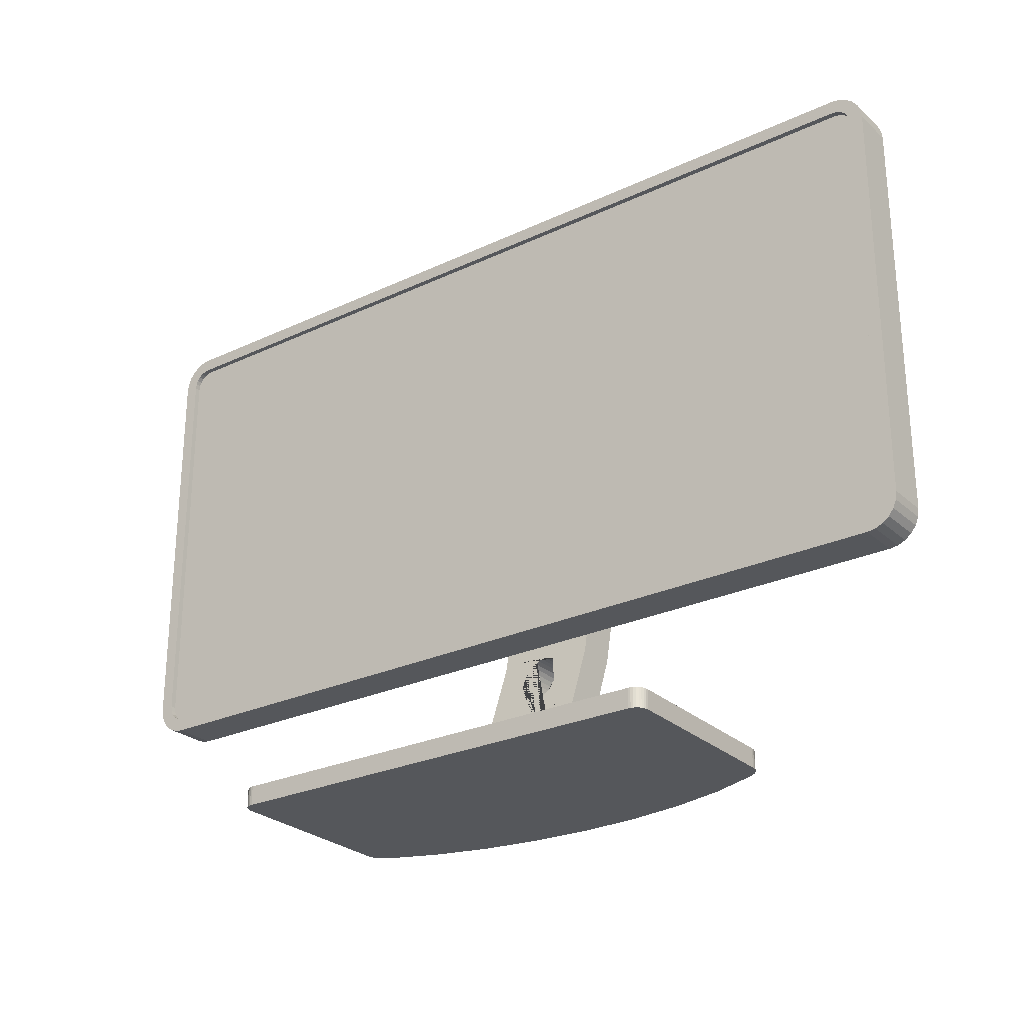
<metadata>
{"format":"obj","ext":"obj","renderer":"f3d","projection":"perspective","resolution":1024,"background":"white","views":[{"elev":-26.4,"azim":36.4,"up":"+Y"}]}
</metadata>
<code>
o Cube_Cube.002
v 1.787 0.5078 -0.2342
v 1.811 0.5109 -0.2342
v 1.829 0.5184 -0.2342
v 1.844 0.5304 -0.2342
v 1.856 0.546 -0.2342
v 1.864 0.5642 -0.2342
v 1.867 0.5875 -0.2342
v 1.867 2.314 -0.2342
v 1.864 2.337 -0.2342
v 1.856 2.355 -0.2342
v 1.844 2.371 -0.2342
v 1.829 2.383 -0.2342
v 1.811 2.39 -0.2342
v 1.787 2.393 -0.2342
v -1.787 2.393 -0.2342
v -1.811 2.39 -0.2342
v -1.829 2.383 -0.2342
v -1.844 2.371 -0.2342
v -1.856 2.355 -0.2342
v -1.864 2.337 -0.2342
v -1.867 2.314 -0.2342
v -1.867 0.5875 -0.2342
v -1.864 0.5642 -0.2342
v -1.856 0.546 -0.2342
v -1.844 0.5304 -0.2342
v -1.829 0.5184 -0.2342
v -1.811 0.5109 -0.2342
v -1.787 0.5078 -0.2342
v -1.829 2.383 -0.2098
v -1.844 2.371 -0.2098
v 1.924 0.5837 -0.3937
v 1.924 2.317 -0.3937
v 1.924 2.317 -0.2098
v 1.924 0.5837 -0.2098
v 1.791 2.451 -0.3937
v -1.791 2.451 -0.3937
v -1.791 2.451 -0.2098
v 1.791 2.451 -0.2098
v -1.924 0.5837 -0.2098
v -1.924 2.317 -0.2098
v -1.924 2.317 -0.3937
v -1.924 0.5837 -0.3937
v -1.784 0.552 -0.4737
v -1.799 0.5539 -0.4737
v -1.807 0.557 -0.4737
v -1.813 0.5619 -0.4737
v -1.818 0.5683 -0.4737
v -1.821 0.5757 -0.4737
v -1.823 0.5903 -0.4737
v -1.823 2.311 -0.4737
v -1.821 2.325 -0.4737
v -1.818 2.333 -0.4737
v -1.813 2.339 -0.4737
v -1.807 2.344 -0.4737
v -1.799 2.347 -0.4737
v -1.784 2.349 -0.4737
v 1.784 2.349 -0.4737
v 1.799 2.347 -0.4737
v 1.807 2.344 -0.4737
v 1.813 2.339 -0.4737
v 1.818 2.333 -0.4737
v 1.821 2.325 -0.4737
v 1.823 2.311 -0.4737
v 1.823 0.5903 -0.4737
v 1.821 0.5757 -0.4737
v 1.818 0.5683 -0.4737
v 1.813 0.5619 -0.4737
v 1.807 0.557 -0.4737
v 1.799 0.5539 -0.4737
v 1.784 0.552 -0.4737
v -1.791 0.4505 -0.3937
v -1.791 0.4505 -0.2098
v -1.826 0.4551 -0.2098
v -1.826 0.4551 -0.3937
v -1.858 0.4684 -0.2098
v -1.858 0.4684 -0.3937
v -1.885 0.4895 -0.2098
v -1.885 0.4895 -0.3937
v -1.906 0.5171 -0.2098
v -1.906 0.5171 -0.3937
v -1.92 0.5492 -0.2098
v -1.92 0.5492 -0.3937
v -1.826 2.446 -0.3937
v -1.826 2.446 -0.2098
v -1.858 2.433 -0.3937
v -1.858 2.433 -0.2098
v -1.885 2.412 -0.3937
v -1.885 2.412 -0.2098
v -1.906 2.384 -0.3937
v -1.906 2.384 -0.2098
v -1.92 2.352 -0.3937
v -1.92 2.352 -0.2098
v 1.791 0.4505 -0.2098
v 1.791 0.4505 -0.3937
v 1.826 0.4551 -0.3937
v 1.826 0.4551 -0.2098
v 1.858 0.4684 -0.3937
v 1.858 0.4684 -0.2098
v 1.885 0.4895 -0.3937
v 1.885 0.4895 -0.2098
v 1.906 0.5171 -0.3937
v 1.906 0.5171 -0.2098
v 1.92 0.5492 -0.3937
v 1.92 0.5492 -0.2098
v 1.826 2.446 -0.2098
v 1.826 2.446 -0.3937
v 1.858 2.433 -0.2098
v 1.858 2.433 -0.3937
v 1.885 2.412 -0.2098
v 1.885 2.412 -0.3937
v 1.906 2.384 -0.2098
v 1.906 2.384 -0.3937
v 1.92 2.352 -0.2098
v 1.92 2.352 -0.3937
v -1.788 0.4967 -0.2098
v -1.814 0.5 -0.2098
v -1.834 0.5087 -0.2098
v -1.852 0.5224 -0.2098
v -1.866 0.5404 -0.2098
v -1.875 0.5613 -0.2098
v -1.878 0.5867 -0.2098
v -1.814 2.401 -0.2098
v -1.788 2.404 -0.2098
v -1.834 2.392 -0.2098
v -1.852 2.379 -0.2098
v -1.866 2.361 -0.2098
v -1.875 2.34 -0.2098
v -1.878 2.314 -0.2098
v 1.814 0.5 -0.2098
v 1.788 0.4967 -0.2098
v 1.834 0.5087 -0.2098
v 1.852 0.5224 -0.2098
v 1.866 0.5404 -0.2098
v 1.875 0.5613 -0.2098
v 1.878 0.5867 -0.2098
v 1.788 2.404 -0.2098
v 1.814 2.401 -0.2098
v 1.834 2.392 -0.2098
v 1.852 2.379 -0.2098
v 1.866 2.361 -0.2098
v 1.875 2.34 -0.2098
v 1.878 2.314 -0.2098
v -1.787 0.5078 -0.2098
v -1.811 0.5109 -0.2098
v -1.829 0.5184 -0.2098
v -1.844 0.5304 -0.2098
v -1.856 0.546 -0.2098
v -1.864 0.5642 -0.2098
v -1.867 0.5875 -0.2098
v -1.811 2.39 -0.2098
v -1.787 2.393 -0.2098
v -1.856 2.355 -0.2098
v -1.864 2.337 -0.2098
v -1.867 2.314 -0.2098
v 1.811 0.5109 -0.2098
v 1.787 0.5078 -0.2098
v 1.829 0.5184 -0.2098
v 1.844 0.5304 -0.2098
v 1.856 0.546 -0.2098
v 1.864 0.5642 -0.2098
v 1.867 0.5875 -0.2098
v 1.787 2.393 -0.2098
v 1.811 2.39 -0.2098
v 1.829 2.383 -0.2098
v 1.844 2.371 -0.2098
v 1.856 2.355 -0.2098
v 1.864 2.337 -0.2098
v 1.867 2.314 -0.2098
f 1 2 3 4 5 6 7 8 9 10 11 12 13 14 15 16 17 18 19 20 21 22 23 24 25 26 27 28
f 29 30 18 17
f 31 32 33 34
f 35 36 37 38
f 39 40 41 42
f 43 44 45 46 47 48 49 50 51 52 53 54 55 56 57 58 59 60 61 62 63 64 65 66 67 68 69 70
f 71 72 73 74
f 74 73 75 76
f 76 75 77 78
f 78 77 79 80
f 80 79 81 82
f 82 81 39 42
f 37 36 83 84
f 84 83 85 86
f 86 85 87 88
f 88 87 89 90
f 90 89 91 92
f 92 91 41 40
f 93 94 95 96
f 96 95 97 98
f 98 97 99 100
f 100 99 101 102
f 102 101 103 104
f 104 103 31 34
f 35 38 105 106
f 106 105 107 108
f 108 107 109 110
f 110 109 111 112
f 112 111 113 114
f 114 113 33 32
f 71 94 93 72
f 115 116 73 72
f 116 117 75 73
f 117 118 77 75
f 118 119 79 77
f 119 120 81 79
f 120 121 39 81
f 122 123 37 84
f 124 122 84 86
f 125 124 86 88
f 126 125 88 90
f 127 126 90 92
f 128 127 92 40
f 129 130 93 96
f 131 129 96 98
f 132 131 98 100
f 133 132 100 102
f 134 133 102 104
f 135 134 104 34
f 136 137 105 38
f 137 138 107 105
f 138 139 109 107
f 139 140 111 109
f 140 141 113 111
f 141 142 33 113
f 130 115 72 93
f 121 128 40 39
f 142 135 34 33
f 123 136 38 37
f 143 144 116 115
f 144 145 117 116
f 145 146 118 117
f 146 147 119 118
f 147 148 120 119
f 148 149 121 120
f 150 151 123 122
f 29 150 122 124
f 30 29 124 125
f 152 30 125 126
f 153 152 126 127
f 154 153 127 128
f 155 156 130 129
f 157 155 129 131
f 158 157 131 132
f 159 158 132 133
f 160 159 133 134
f 161 160 134 135
f 162 163 137 136
f 163 164 138 137
f 164 165 139 138
f 165 166 140 139
f 166 167 141 140
f 167 168 142 141
f 156 143 115 130
f 149 154 128 121
f 168 161 135 142
f 151 162 136 123
f 167 166 10 9
f 30 152 19 18
f 168 167 9 8
f 152 153 20 19
f 143 156 1 28
f 153 154 21 20
f 154 149 22 21
f 156 155 2 1
f 161 168 8 7
f 155 157 3 2
f 144 143 28 27
f 162 151 15 14
f 157 158 4 3
f 145 144 27 26
f 158 159 5 4
f 146 145 26 25
f 159 160 6 5
f 147 146 25 24
f 160 161 7 6
f 148 147 24 23
f 163 162 14 13
f 149 148 23 22
f 164 163 13 12
f 151 150 16 15
f 165 164 12 11
f 150 29 17 16
f 166 165 11 10
f 44 43 71 74
f 45 44 74 76
f 46 45 76 78
f 47 46 78 80
f 48 47 80 82
f 49 48 82 42
f 56 55 83 36
f 55 54 85 83
f 54 53 87 85
f 53 52 89 87
f 52 51 91 89
f 51 50 41 91
f 70 69 95 94
f 69 68 97 95
f 68 67 99 97
f 67 66 101 99
f 66 65 103 101
f 65 64 31 103
f 58 57 35 106
f 59 58 106 108
f 60 59 108 110
f 61 60 110 112
f 62 61 112 114
f 63 62 114 32
f 43 70 94 71
f 50 49 42 41
f 57 56 36 35
f 64 63 32 31
o Plane
v -0.347 1.2 -0.4737
v 0.347 1.2 -0.4737
v 0.347 1.2 -0.5384
v -0.347 1.2 -0.5384
v -0.1951 0.8442 -0.5385
v -0.1951 0.9283 -0.5385
v -0.1951 0.9284 -0.723
v -0.1951 0.9095 -0.723
v -0.1951 0.8926 -0.7208
v -0.1951 0.8769 -0.7143
v -0.1951 0.8634 -0.7039
v -0.1951 0.853 -0.6904
v -0.1951 0.8464 -0.6747
v -0.1951 0.8442 -0.6577
v -0.411 0.9261 -0.5385
v 0.1951 0.8442 -0.5385
v 0.1951 0.9283 -0.5385
v 0.411 0.9309 -0.5385
v 0.411 0.7203 -0.5385
v 0.4088 0.7037 -0.5385
v 0.4024 0.6882 -0.5385
v 0.3923 0.675 -0.5385
v 0.379 0.6648 -0.5385
v 0.3635 0.6584 -0.5385
v 0.347 0.6562 -0.5385
v -0.347 0.6562 -0.5385
v -0.3635 0.6584 -0.5385
v -0.379 0.6648 -0.5385
v -0.3923 0.675 -0.5385
v -0.4024 0.6882 -0.5385
v -0.4088 0.7037 -0.5385
v -0.411 0.7203 -0.5385
v 0.411 1.136 -0.4737
v 0.411 0.7203 -0.4737
v 0.411 1.136 -0.5384
v 0.347 0.6562 -0.4737
v -0.347 0.6562 -0.4737
v -0.3635 1.198 -0.4737
v -0.379 1.191 -0.4737
v -0.3923 1.181 -0.4737
v -0.4024 1.168 -0.4737
v -0.4088 1.153 -0.4737
v -0.411 1.136 -0.4737
v -0.411 0.7203 -0.4737
v -0.4088 0.7037 -0.4737
v -0.4024 0.6882 -0.4737
v -0.3923 0.675 -0.4737
v -0.379 0.6648 -0.4737
v -0.3635 0.6584 -0.4737
v 0.3635 0.6584 -0.4737
v 0.379 0.6648 -0.4737
v 0.3923 0.675 -0.4737
v 0.4024 0.6882 -0.4737
v 0.4088 0.7037 -0.4737
v 0.4088 1.153 -0.4737
v 0.4024 1.168 -0.4737
v 0.3923 1.181 -0.4737
v 0.379 1.191 -0.4737
v 0.3635 1.198 -0.4737
v 0.1951 1.012 -0.5384
v -0.1951 1.012 -0.5384
v -0.411 1.136 -0.5384
v -0.4088 1.153 -0.5384
v -0.4024 1.168 -0.5384
v -0.3923 1.181 -0.5384
v -0.379 1.191 -0.5384
v -0.3635 1.198 -0.5384
v 0.3635 1.198 -0.5384
v 0.379 1.191 -0.5384
v 0.3923 1.181 -0.5384
v 0.4024 1.168 -0.5384
v 0.4088 1.153 -0.5384
v 0.1951 1.012 -0.6577
v -0.1951 1.012 -0.6577
v 0.1951 0.9284 -0.723
v 0.1951 0.9468 -0.723
v 0.1951 0.9637 -0.7208
v 0.1951 0.9794 -0.7143
v 0.1951 0.993 -0.7039
v 0.1951 1.003 -0.6904
v 0.1951 1.01 -0.6746
v 0.1951 0.8442 -0.6577
v 0.1951 0.8464 -0.6747
v 0.1951 0.853 -0.6904
v 0.1951 0.8634 -0.7039
v 0.1951 0.8769 -0.7143
v 0.1951 0.8926 -0.7208
v 0.1951 0.9095 -0.723
v -0.1951 0.9468 -0.723
v -0.1951 1.01 -0.6746
v -0.1951 1.003 -0.6904
v -0.1951 0.993 -0.7039
v -0.1951 0.9794 -0.7143
v -0.1951 0.9637 -0.7208
f 169 170 171 172
f 173 174 175 176 177 178 179 180 181 182
f 183 174 173 184 185 186 187 188 189 190 191 192 193 194 195 196 197 198 199 200
f 201 202 187 186 203
f 204 205 194 193
f 169 206 207 208 209 210 211 212 213 214 215 216 217 205 204 218 219 220 221 222 202 201 223 224 225 226 227 170
f 228 229 174 183 230 231 232 233 234 235 172 171 236 237 238 239 240 203 186 185
f 212 200 199 213
f 213 199 198 214
f 214 198 197 215
f 215 197 196 216
f 216 196 195 217
f 217 195 194 205
f 187 202 222 188
f 188 222 221 189
f 189 221 220 190
f 190 220 219 191
f 191 219 218 192
f 192 218 204 193
f 201 203 240 223
f 223 240 239 224
f 224 239 238 225
f 225 238 237 226
f 226 237 236 227
f 227 236 171 170
f 230 211 210 231
f 231 210 209 232
f 232 209 208 233
f 233 208 207 234
f 234 207 206 235
f 235 206 169 172
f 212 211 230 183 200
f 229 228 241 242
f 228 185 243 244 245 246 247 248 249 241
f 185 184 250 251 252 253 254 255 256 243
f 184 173 182 250
f 257 244 243 256 176 175
f 242 241 249 258
f 258 249 248 259
f 259 248 247 260
f 260 247 246 261
f 261 246 245 262
f 262 245 244 257
f 250 182 181 251
f 251 181 180 252
f 252 180 179 253
f 253 179 178 254
f 254 178 177 255
f 255 177 176 256
f 174 229 242 258 259 260 261 262 257 175
o Cube.001_Cube.001
v 0.9461 -0.101 0.1701
v 0.9461 -0.1825 0.1701
v -0.9461 -0.1825 0.1701
v -0.9461 -0.101 0.1701
v -1.001 -0.1011 0.1162
v -1.001 -0.1826 0.1162
v -1.011 -0.1853 -0.6655
v -1.011 -0.1038 -0.6655
v 0.9171 -0.104 -0.7543
v 0.9171 -0.1854 -0.7543
v 0.9397 -0.1854 -0.7432
v 0.9397 -0.104 -0.7432
v 0.9887 -0.1853 -0.6655
v 0.9877 -0.1853 -0.6765
v 0.9848 -0.1853 -0.688
v 0.9803 -0.1854 -0.6995
v 0.9742 -0.1854 -0.7106
v 0.9667 -0.1854 -0.7209
v 0.9583 -0.1854 -0.73
v 0.9492 -0.1854 -0.7375
v 0.718 -0.1854 -0.8345
v 0.4909 -0.1854 -0.894
v 0.2445 -0.1854 -0.9307
v -0.01182 -0.1854 -0.9431
v -0.2681 -0.1854 -0.9307
v -0.5146 -0.1854 -0.894
v -0.7417 -0.1854 -0.8345
v -0.9408 -0.1854 -0.7543
v -0.9634 -0.1854 -0.7432
v -0.9728 -0.1854 -0.7375
v -0.9819 -0.1854 -0.73
v -0.9902 -0.1854 -0.7209
v -0.9975 -0.1854 -0.7106
v -1.003 -0.1854 -0.6995
v -1.008 -0.1853 -0.688
v -1.01 -0.1853 -0.6765
v -0.9994 -0.1826 0.1267
v -0.9962 -0.1825 0.1368
v -0.9911 -0.1825 0.1461
v -0.9844 -0.1825 0.1543
v -0.9761 -0.1825 0.161
v -0.9667 -0.1825 0.166
v -0.9566 -0.1825 0.1691
v 0.9566 -0.1825 0.1691
v 0.9667 -0.1825 0.166
v 0.9759 -0.1825 0.161
v 0.984 -0.1825 0.1543
v 0.9907 -0.1825 0.1461
v 0.9956 -0.1825 0.1368
v 0.9985 -0.1826 0.1267
v 0.9995 -0.1826 0.1162
v 0.9887 -0.1038 -0.6655
v 0.9995 -0.1011 0.1162
v -0.9634 -0.104 -0.7432
v -0.9408 -0.104 -0.7543
v -0.7417 -0.104 -0.8345
v -0.5146 -0.104 -0.894
v -0.2681 -0.104 -0.9307
v -0.01182 -0.104 -0.9431
v 0.2445 -0.104 -0.9307
v 0.4909 -0.104 -0.894
v 0.718 -0.104 -0.8345
v -0.2193 -0.1028 -0.5841
v -0.2193 -0.1028 -0.4131
v 0.2051 -0.1028 -0.4131
v 0.2051 -0.1028 -0.5841
v -0.9566 -0.101 0.1691
v -0.9667 -0.101 0.166
v -0.9761 -0.101 0.161
v -0.9844 -0.101 0.1543
v -0.9911 -0.101 0.1461
v -0.9962 -0.1011 0.1368
v -0.9994 -0.1011 0.1267
v -0.9728 -0.104 -0.7375
v -0.9819 -0.1039 -0.73
v -0.9902 -0.1039 -0.7209
v -0.9975 -0.1039 -0.7106
v -1.003 -0.1039 -0.6995
v -1.008 -0.1039 -0.688
v -1.01 -0.1038 -0.6765
v 0.9877 -0.1038 -0.6765
v 0.9848 -0.1039 -0.688
v 0.9803 -0.1039 -0.6995
v 0.9742 -0.1039 -0.7106
v 0.9667 -0.1039 -0.7209
v 0.9583 -0.1039 -0.73
v 0.9492 -0.104 -0.7375
v 0.9566 -0.101 0.1691
v 0.9667 -0.101 0.166
v 0.9759 -0.101 0.161
v 0.984 -0.101 0.1543
v 0.9907 -0.101 0.1461
v 0.9956 -0.1011 0.1368
v 0.9985 -0.1011 0.1267
v -0.2193 0.998 -0.9127
v 0.2051 0.998 -0.9127
v 0.2051 1.055 -0.915
v 0.2029 1.066 -0.9154
v 0.1967 1.075 -0.9158
v 0.1873 1.081 -0.916
v 0.1763 1.083 -0.9161
v -0.1905 1.083 -0.9161
v -0.2015 1.081 -0.916
v -0.2108 1.075 -0.9158
v -0.2171 1.066 -0.9154
v -0.2193 1.055 -0.915
v -0.2193 0.5088 -0.8117
v -0.2193 0.5088 -0.6407
v -0.0494 0.5088 -0.6407
v -0.05622 0.5043 -0.6391
v -0.06972 0.4908 -0.634
v -0.0808 0.4743 -0.6279
v -0.08904 0.4555 -0.6209
v -0.09411 0.4351 -0.6133
v -0.09582 0.4138 -0.6054
v -0.09411 0.3926 -0.5975
v -0.08904 0.3722 -0.5899
v -0.0808 0.3534 -0.5829
v -0.06972 0.3369 -0.5768
v -0.05622 0.3233 -0.5717
v -0.04081 0.3133 -0.568
v -0.02409 0.3071 -0.5657
v -0.006706 0.305 -0.5649
v 0.01068 0.3071 -0.5657
v 0.0274 0.3133 -0.568
v 0.0428 0.3233 -0.5717
v 0.05631 0.3369 -0.5768
v 0.06739 0.3534 -0.5829
v 0.07563 0.3722 -0.5899
v 0.0807 0.3926 -0.5975
v 0.08241 0.4138 -0.6054
v 0.0807 0.4351 -0.6133
v 0.07563 0.4555 -0.6209
v 0.06739 0.4743 -0.6279
v 0.05631 0.4908 -0.634
v 0.0428 0.5043 -0.6391
v 0.03599 0.5088 -0.6407
v 0.2051 0.5088 -0.6407
v 0.2051 0.998 -0.7417
v -0.2193 0.998 -0.7417
v -0.2193 1.055 -0.744
v -0.2171 1.066 -0.7445
v -0.2108 1.075 -0.7449
v -0.2015 1.081 -0.7451
v -0.1905 1.083 -0.7452
v 0.1763 1.083 -0.7452
v 0.1873 1.081 -0.7451
v 0.1967 1.075 -0.7449
v 0.2029 1.066 -0.7445
v 0.2051 1.055 -0.744
v 0.2051 0.5088 -0.8117
v 0.03599 0.5088 -0.8117
v 0.0428 0.5043 -0.81
v 0.05631 0.4908 -0.805
v 0.06739 0.4743 -0.7988
v 0.07563 0.4555 -0.7918
v 0.0807 0.4351 -0.7842
v 0.08241 0.4138 -0.7763
v 0.0807 0.3926 -0.7684
v 0.07563 0.3722 -0.7608
v 0.06739 0.3534 -0.7538
v 0.05631 0.3369 -0.7477
v 0.0428 0.3233 -0.7426
v 0.0274 0.3133 -0.7389
v 0.01068 0.3071 -0.7366
v -0.006706 0.305 -0.7358
v -0.02409 0.3071 -0.7366
v -0.04081 0.3133 -0.7389
v -0.05622 0.3233 -0.7426
v -0.06972 0.3369 -0.7477
v -0.0808 0.3534 -0.7538
v -0.08904 0.3722 -0.7608
v -0.09411 0.3926 -0.7684
v -0.09582 0.4138 -0.7763
v -0.09411 0.4351 -0.7842
v -0.08904 0.4555 -0.7918
v -0.0808 0.4743 -0.7988
v -0.06972 0.4908 -0.805
v -0.05622 0.5043 -0.81
v -0.0494 0.5088 -0.8117
v -0.2193 0.9654 -0.9059
v 0.2051 0.9654 -0.9059
v -0.2193 0.9328 -0.8992
v 0.2051 0.9328 -0.8992
v -0.2193 0.9002 -0.8925
v 0.2051 0.9002 -0.8925
v -0.2193 0.8676 -0.8857
v 0.2051 0.8676 -0.8857
v -0.2193 0.835 -0.879
v 0.2051 0.835 -0.879
v -0.2193 0.8023 -0.8723
v 0.2051 0.8023 -0.8723
v -0.2193 0.7697 -0.8655
v 0.2051 0.7697 -0.8655
v -0.2193 0.7371 -0.8588
v 0.2051 0.7371 -0.8588
v -0.2193 0.7045 -0.8521
v 0.2051 0.7045 -0.8521
v -0.2193 0.6719 -0.8453
v 0.2051 0.6719 -0.8453
v -0.2193 0.6393 -0.8386
v 0.2051 0.6393 -0.8386
v -0.2193 0.6066 -0.8319
v 0.2051 0.6066 -0.8319
v -0.2193 0.574 -0.8251
v 0.2051 0.574 -0.8251
v -0.2193 0.5414 -0.8184
v 0.2051 0.5414 -0.8184
v -0.04081 0.5144 -0.8128
v -0.02409 0.5206 -0.8141
v -0.006706 0.5227 -0.8145
v 0.01068 0.5206 -0.8141
v 0.0274 0.5144 -0.8128
v 0.2051 0.9654 -0.735
v 0.2051 0.9328 -0.7283
v 0.2051 0.9002 -0.7215
v 0.2051 0.8676 -0.7148
v 0.2051 0.835 -0.7081
v 0.2051 0.8023 -0.7013
v 0.2051 0.7697 -0.6946
v 0.2051 0.7371 -0.6879
v 0.2051 0.7045 -0.6811
v 0.2051 0.6719 -0.6744
v 0.2051 0.6393 -0.6677
v 0.2051 0.6066 -0.6609
v 0.2051 0.574 -0.6542
v 0.2051 0.5414 -0.6475
v -0.2193 0.9654 -0.735
v -0.2193 0.9328 -0.7283
v -0.2193 0.9002 -0.7215
v -0.2193 0.8676 -0.7148
v -0.2193 0.835 -0.7081
v -0.2193 0.8023 -0.7013
v -0.2193 0.7697 -0.6946
v -0.2193 0.7371 -0.6879
v -0.2193 0.7045 -0.6811
v -0.2193 0.6719 -0.6744
v -0.2193 0.6393 -0.6677
v -0.2193 0.6066 -0.6609
v -0.2193 0.574 -0.6542
v -0.2193 0.5414 -0.6475
v 0.0274 0.5144 -0.6419
v 0.01068 0.5206 -0.6432
v -0.006706 0.5227 -0.6436
v -0.02409 0.5206 -0.6432
v -0.04081 0.5144 -0.6419
f 263 264 265 266
f 267 268 269 270
f 271 272 273 274
f 275 276 277 278 279 280 281 282 273 272 283 284 285 286 287 288 289 290 291 292 293 294 295 296 297 298 269 268 299 300 301 302 303 304 305 265 264 306 307 308 309 310 311 312 313
f 314 275 313 315
f 316 291 290 317
f 317 290 289 318
f 318 289 288 319
f 319 288 287 320
f 320 287 286 321
f 321 286 285 322
f 322 285 284 323
f 323 284 283 324
f 324 283 272 271
f 325 326 327 328
f 266 265 305 329
f 329 305 304 330
f 330 304 303 331
f 331 303 302 332
f 332 302 301 333
f 333 301 300 334
f 334 300 299 335
f 335 299 268 267
f 291 316 336 292
f 292 336 337 293
f 293 337 338 294
f 294 338 339 295
f 295 339 340 296
f 296 340 341 297
f 297 341 342 298
f 298 342 270 269
f 275 314 343 276
f 276 343 344 277
f 277 344 345 278
f 278 345 346 279
f 279 346 347 280
f 280 347 348 281
f 281 348 349 282
f 282 349 274 273
f 264 263 350 306
f 306 350 351 307
f 307 351 352 308
f 308 352 353 309
f 309 353 354 310
f 310 354 355 311
f 311 355 356 312
f 312 356 315 313
f 270 342 341 340 339 338 337 336 316 317 318 319 320 321 322 323 324 271 274 349 348 347 346 345 344 343 314 315 356 355 354 353 352 351 350 263 266 329 330 331 332 333 334 335 267
f 357 358 359 360 361 362 363 364 365 366 367 368
f 326 325 369 370
f 327 326 370 371 372 373 374 375 376 377 378 379 380 381 382 383 384 385 386 387 388 389 390 391 392 393 394 395 396 397 398 399 400
f 401 402 403 404 405 406 407 408 409 410 411 412
f 325 328 413 414 415 416 417 418 419 420 421 422 423 424 425 426 427 428 429 430 431 432 433 434 435 436 437 438 439 440 441 442 369
f 364 363 408 407
f 328 327 400 413
f 402 357 368 403
f 358 357 443 444
f 444 443 445 446
f 446 445 447 448
f 448 447 449 450
f 450 449 451 452
f 452 451 453 454
f 454 453 455 456
f 456 455 457 458
f 458 457 459 460
f 460 459 461 462
f 462 461 463 464
f 464 463 465 466
f 466 465 467 468
f 468 467 469 470
f 470 469 369 442 471 472 473 474 475 414 413
f 401 358 444 476
f 476 444 446 477
f 477 446 448 478
f 478 448 450 479
f 479 450 452 480
f 480 452 454 481
f 481 454 456 482
f 482 456 458 483
f 483 458 460 484
f 484 460 462 485
f 485 462 464 486
f 486 464 466 487
f 487 466 468 488
f 488 468 470 489
f 489 470 413 400
f 357 402 490 443
f 443 490 491 445
f 445 491 492 447
f 447 492 493 449
f 449 493 494 451
f 451 494 495 453
f 453 495 496 455
f 455 496 497 457
f 457 497 498 459
f 459 498 499 461
f 461 499 500 463
f 463 500 501 465
f 465 501 502 467
f 467 502 503 469
f 469 503 370 369
f 402 401 476 490
f 490 476 477 491
f 491 477 478 492
f 492 478 479 493
f 493 479 480 494
f 494 480 481 495
f 495 481 482 496
f 496 482 483 497
f 497 483 484 498
f 498 484 485 499
f 499 485 486 500
f 500 486 487 501
f 501 487 488 502
f 502 488 489 503
f 503 489 400 399 504 505 506 507 508 371 370
f 359 412 411 360
f 360 411 410 361
f 361 410 409 362
f 362 409 408 363
f 403 368 367 404
f 404 367 366 405
f 405 366 365 406
f 406 365 364 407
f 358 401 412 359
f 394 419 420 393
f 397 416 417 396
f 396 417 418 395
f 378 435 436 377
f 392 421 422 391
f 393 420 421 392
f 390 423 424 389
f 385 428 429 384
f 507 472 473 506
f 380 433 434 379
f 506 473 474 505
f 384 429 430 383
f 389 424 425 388
f 372 441 442 471 508 371
f 388 425 426 387
f 398 415 416 397
f 382 431 432 381
f 379 434 435 378
f 504 475 414 415 398 399
f 373 440 441 372
f 375 438 439 374
f 386 427 428 385
f 391 422 423 390
f 377 436 437 376
f 395 418 419 394
f 508 471 472 507
f 383 430 431 382
f 387 426 427 386
f 505 474 475 504
f 376 437 438 375
f 381 432 433 380
f 374 439 440 373

</code>
